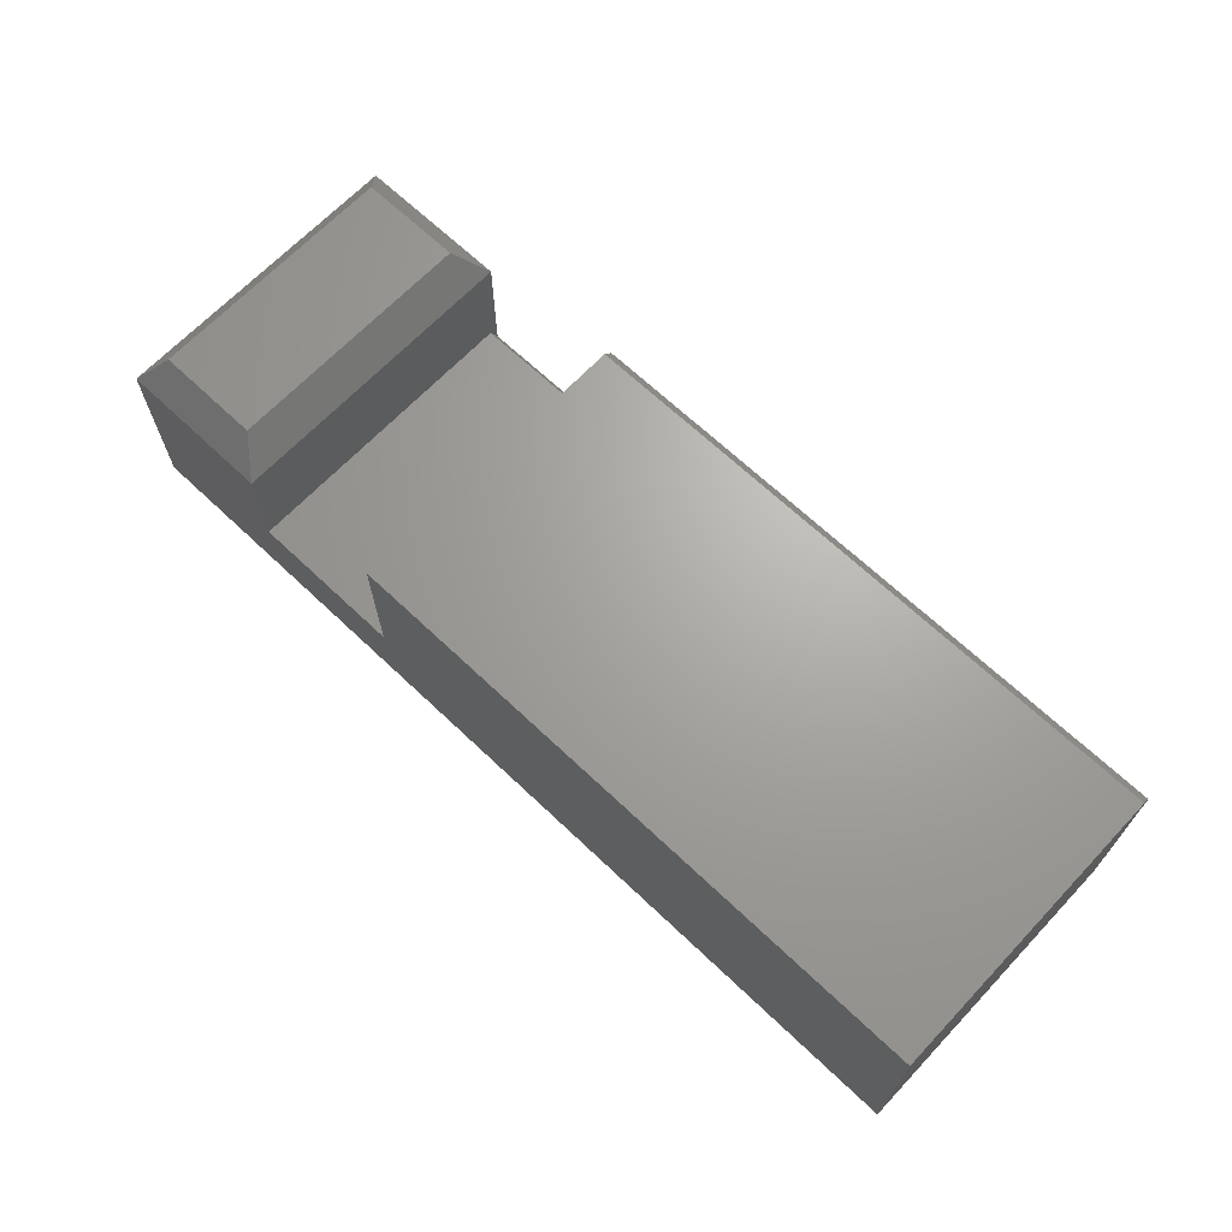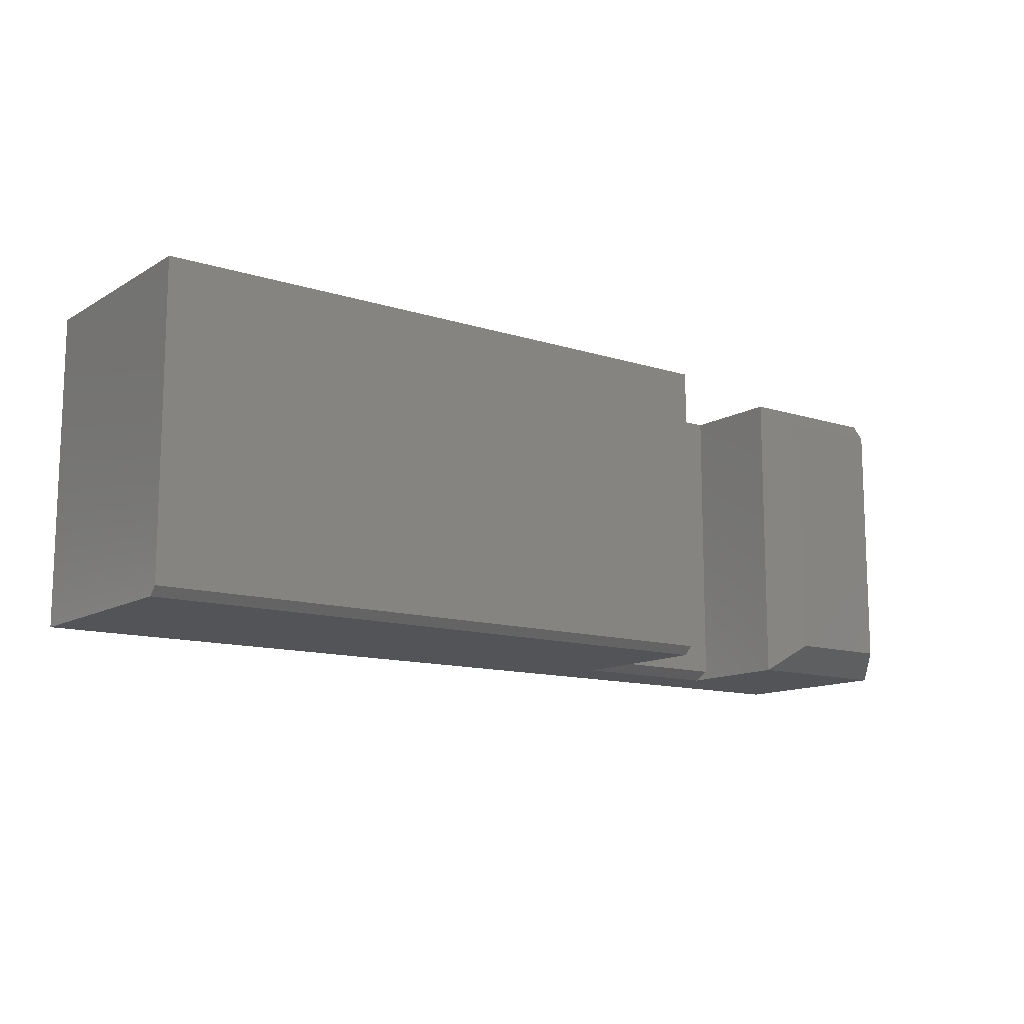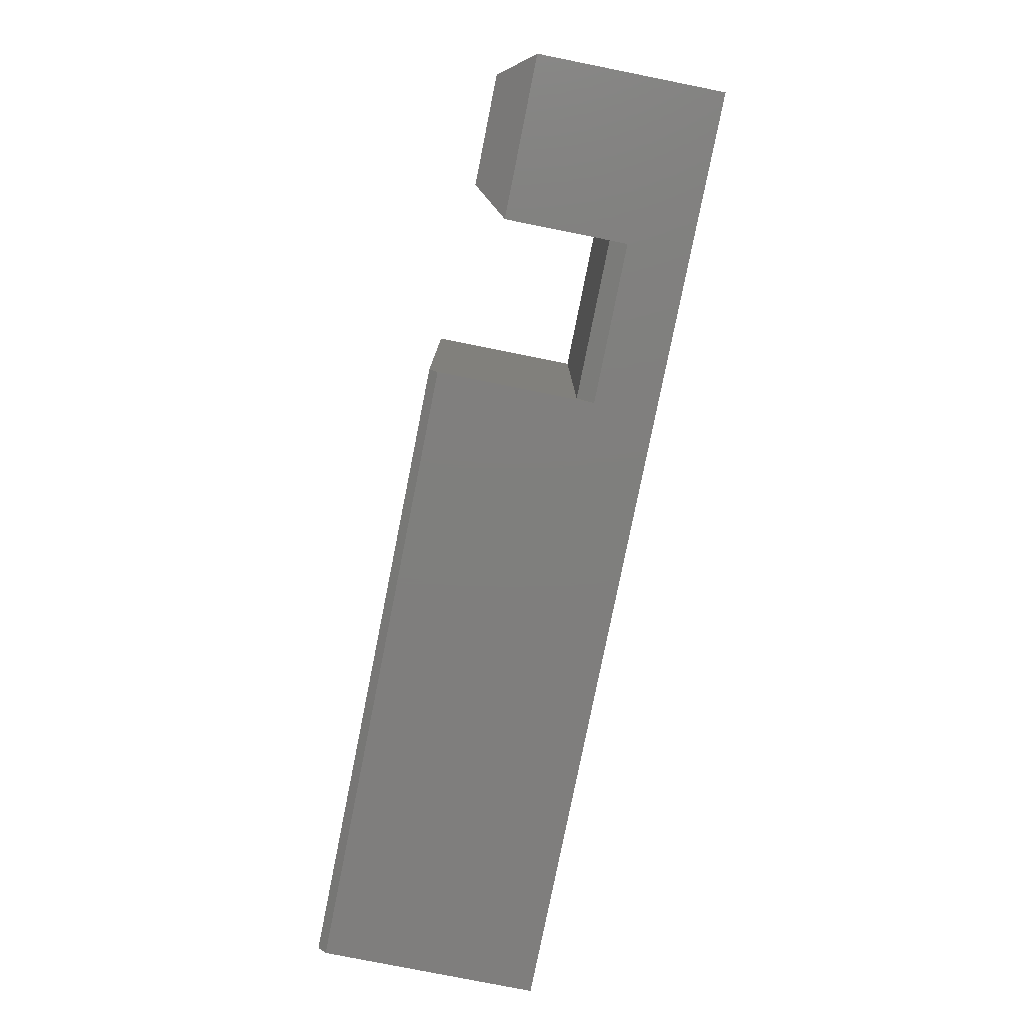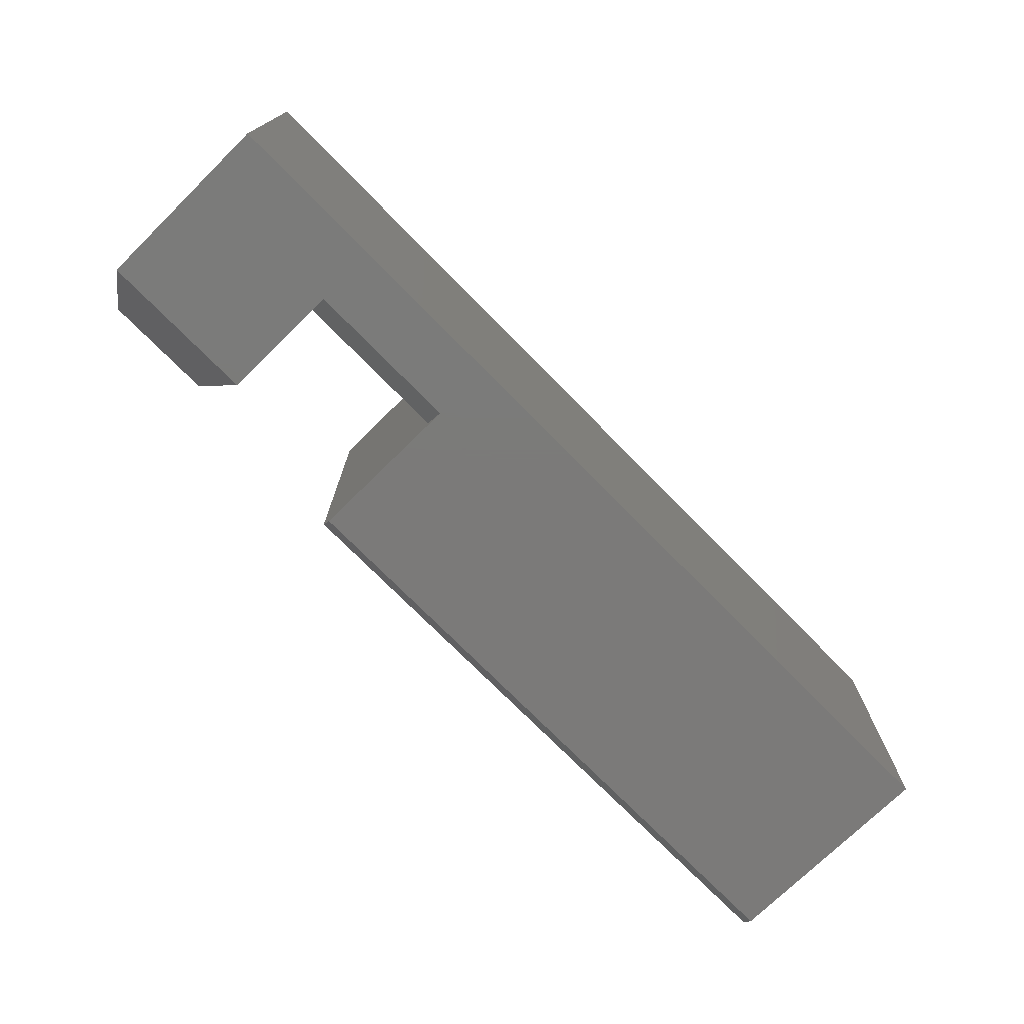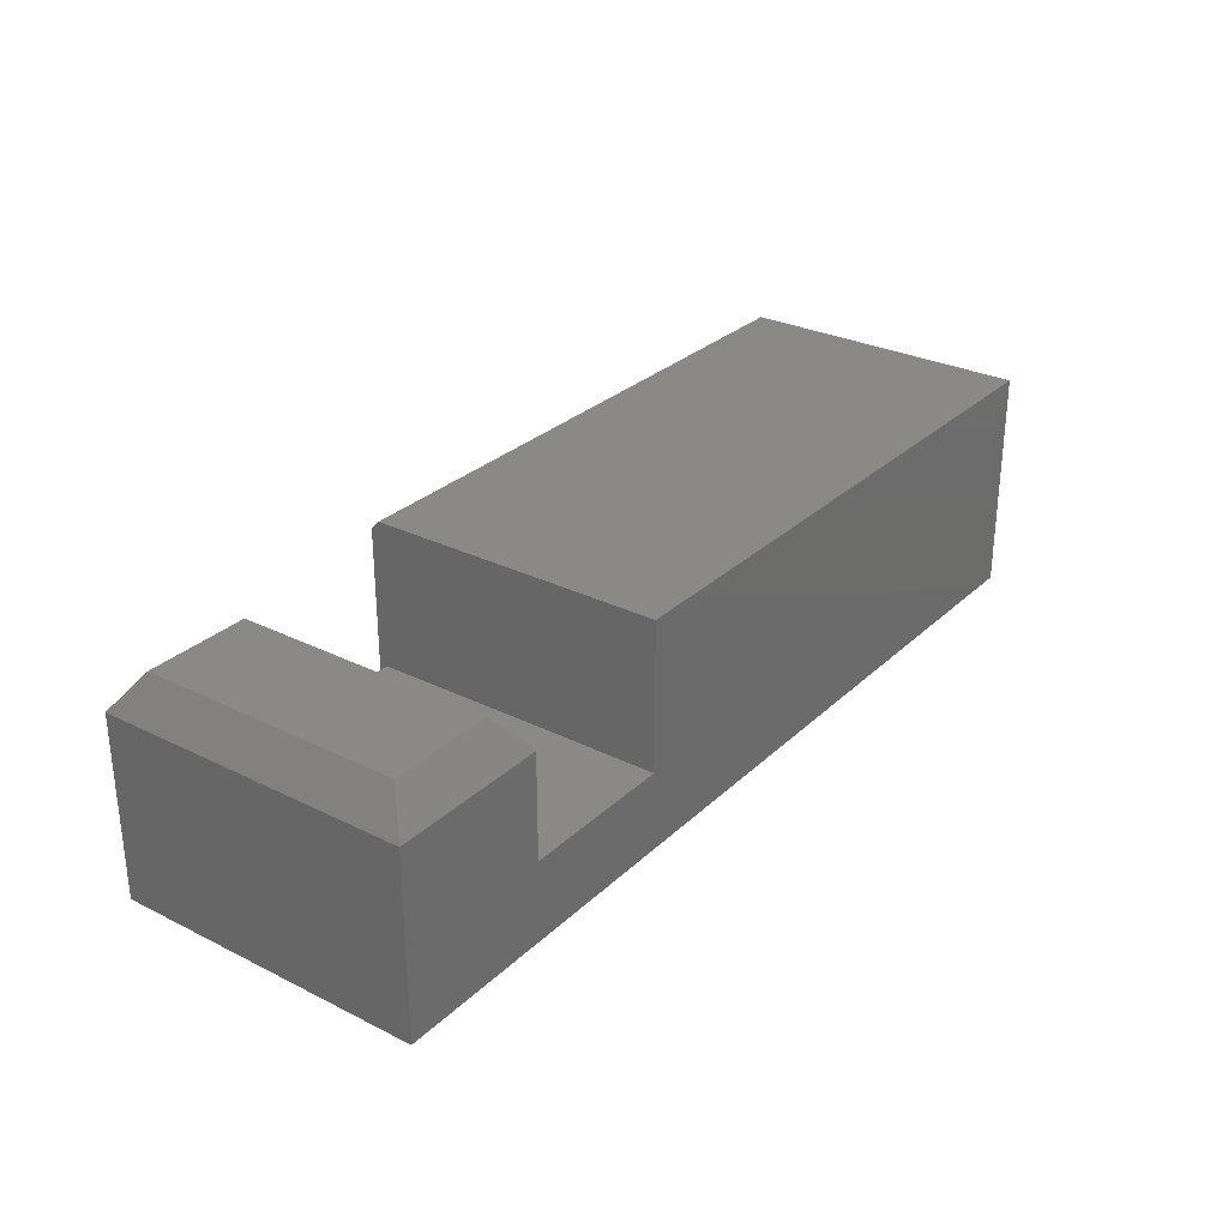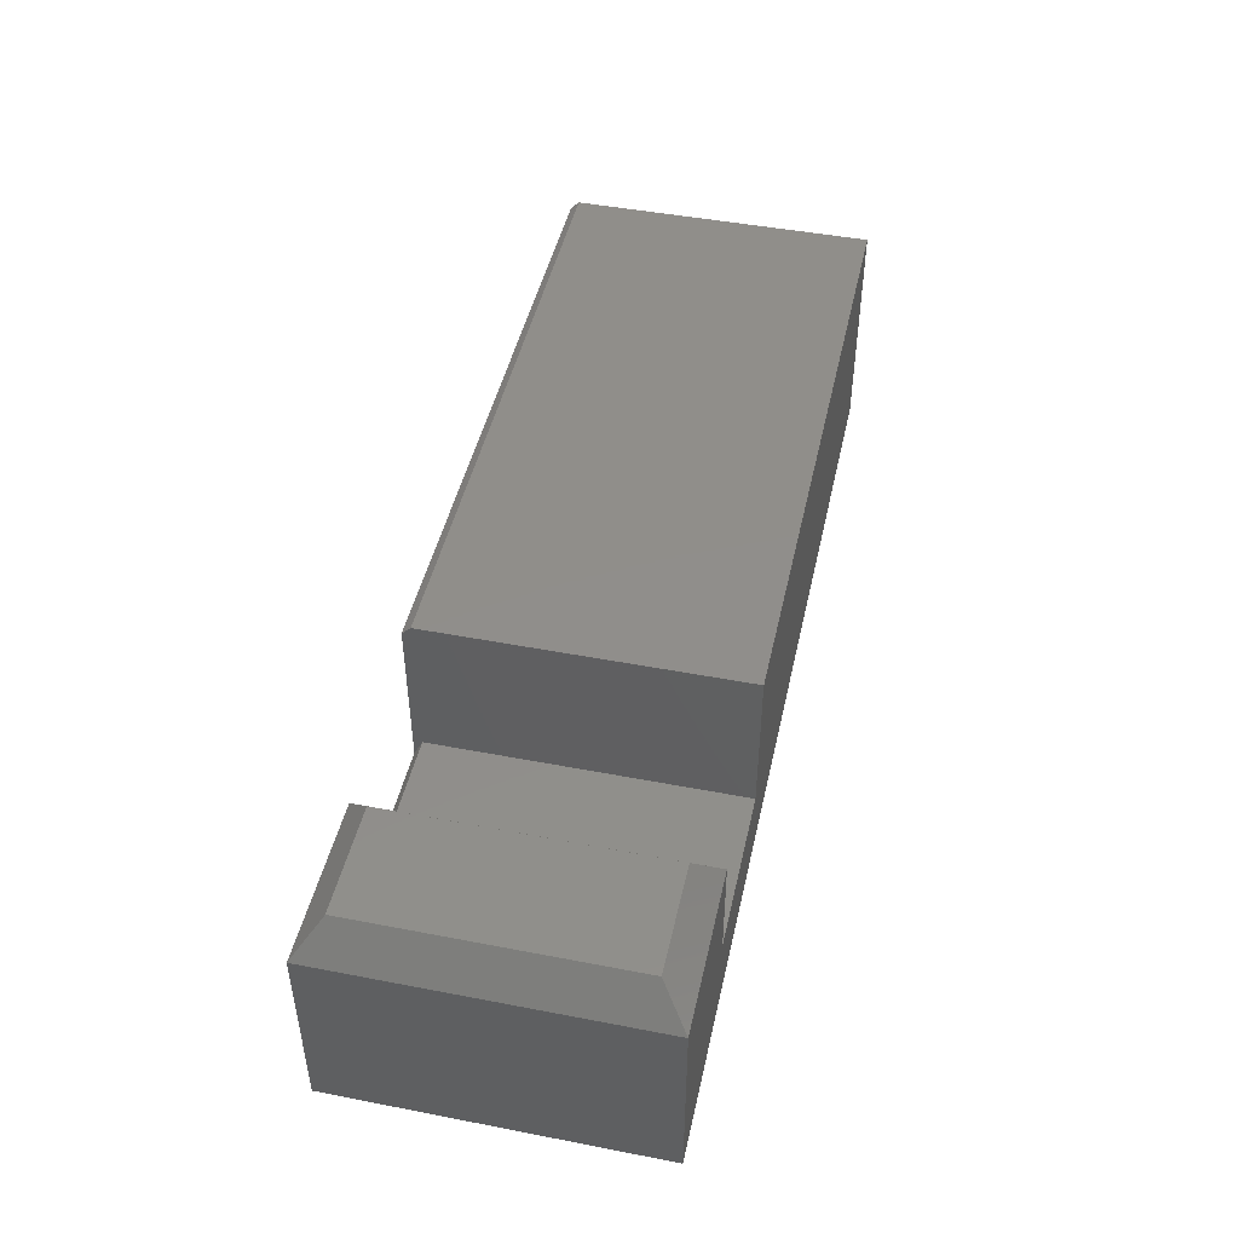
<metadata>
{"format":"stl","ext":"stl","renderer":"f3d","projection":"perspective","resolution":1024,"background":"white","views":[{"elev":67.3,"azim":-136.5,"up":"+Z"},{"elev":-12.4,"azim":-36.6,"up":"+Y"},{"elev":-78.8,"azim":78.7,"up":"+Y"},{"elev":-73.8,"azim":134.5,"up":"+Y"},{"elev":29.0,"azim":126.4,"up":"+Z"},{"elev":46.4,"azim":102.4,"up":"+Z"}]}
</metadata>
<code>
# stl→obj: 24 verts, 44 faces
v -0.1853 -0.2734 0.2062
v -0.1853 6.27e-17 0.2062
v -0.75 -0.2734 0.2062
v -0.75 1.402e-33 0.2062
v 0.1016 -0.2812 -5.214e-17
v 0.1016 -0.2812 0.166
v -0.04186 -0.2812 0.166
v -0.04186 -0.2812 0.05609
v -0.1853 -0.2812 0.05609
v -0.75 -0.2812 0
v -0.75 -0.2812 0.1984
v -0.1853 -0.2812 0.1984
v -0.1853 -0.2734 0.07171
v -0.1853 6.27e-17 0.07171
v -0.75 0 0
v -0.04186 7.862e-17 0.166
v -0.01842 -0.02344 0.1972
v -0.01842 -0.2578 0.1972
v 0.07812 -0.2578 0.1972
v -0.04186 7.862e-17 0.07171
v -0.04186 -0.2734 0.07171
v 0.1016 9.454e-17 -5.214e-17
v 0.1016 6.679e-17 0.166
v 0.07812 -0.02344 0.1972
f 1 2 3
f 3 2 4
f 5 6 7
f 5 7 8
f 5 8 9
f 5 9 10
f 10 9 11
f 11 9 12
f 13 14 2
f 13 2 1
f 13 1 12
f 13 12 9
f 4 15 3
f 3 15 10
f 3 10 11
f 12 1 11
f 11 1 3
f 16 7 17
f 17 7 18
f 7 6 18
f 18 6 19
f 20 14 21
f 21 14 13
f 16 20 7
f 7 20 21
f 7 21 8
f 22 23 5
f 5 23 6
f 9 8 13
f 13 8 21
f 14 20 22
f 14 22 15
f 14 15 4
f 14 4 2
f 20 16 22
f 22 16 23
f 24 17 19
f 19 17 18
f 6 23 19
f 19 23 24
f 16 17 23
f 23 17 24
f 10 15 5
f 5 15 22

</code>
